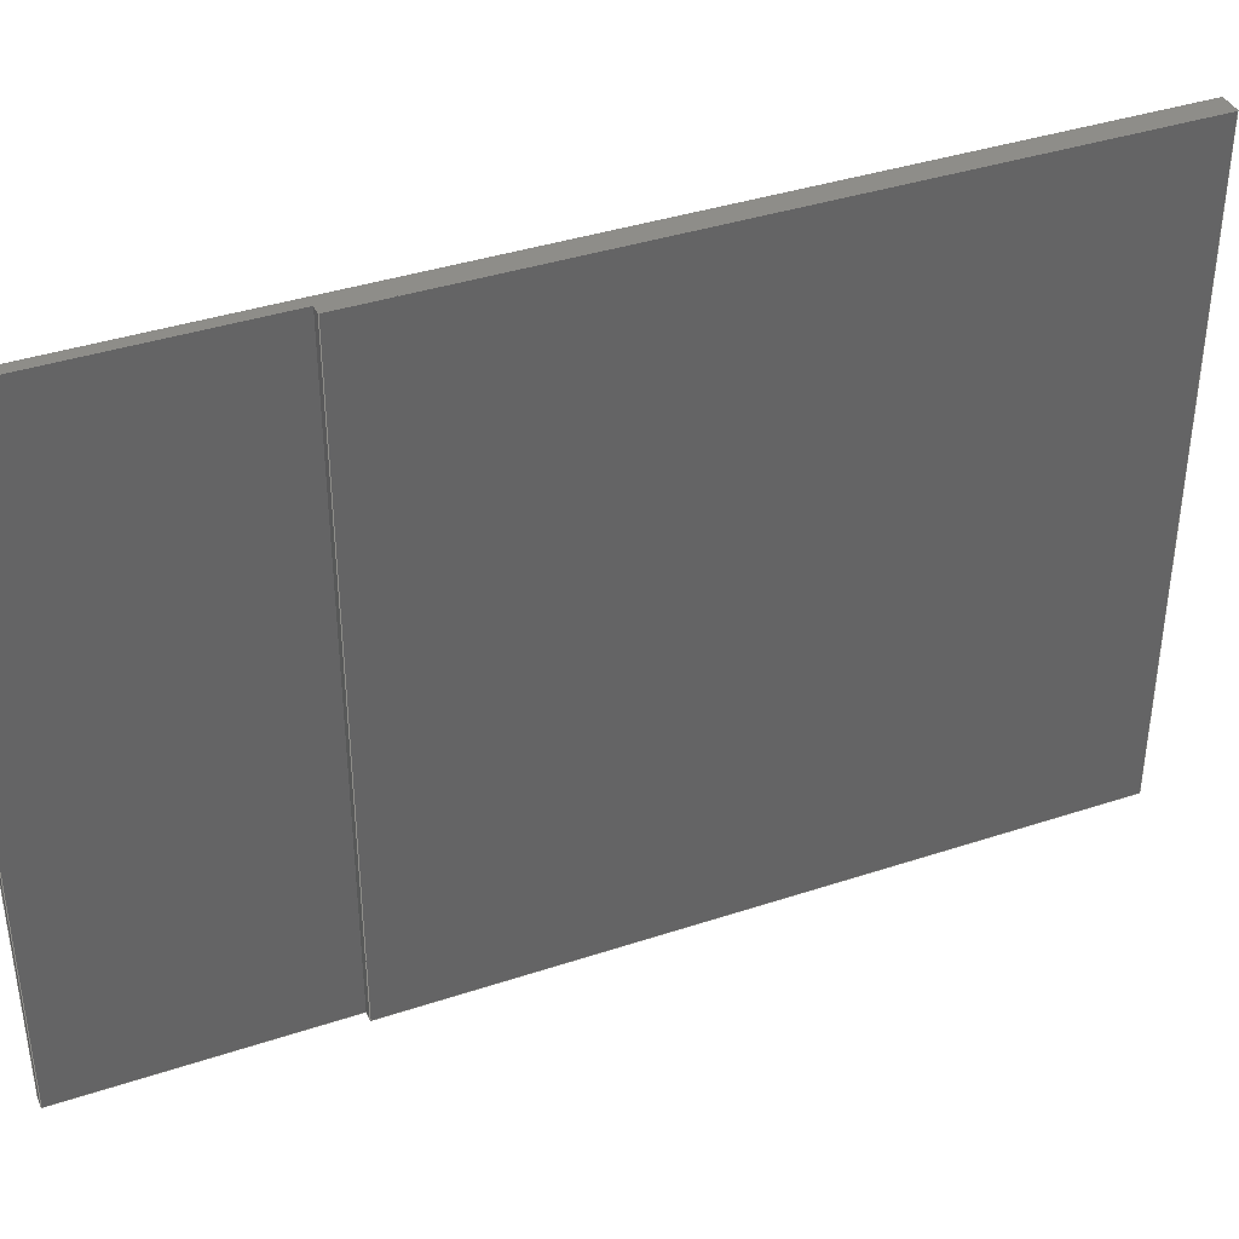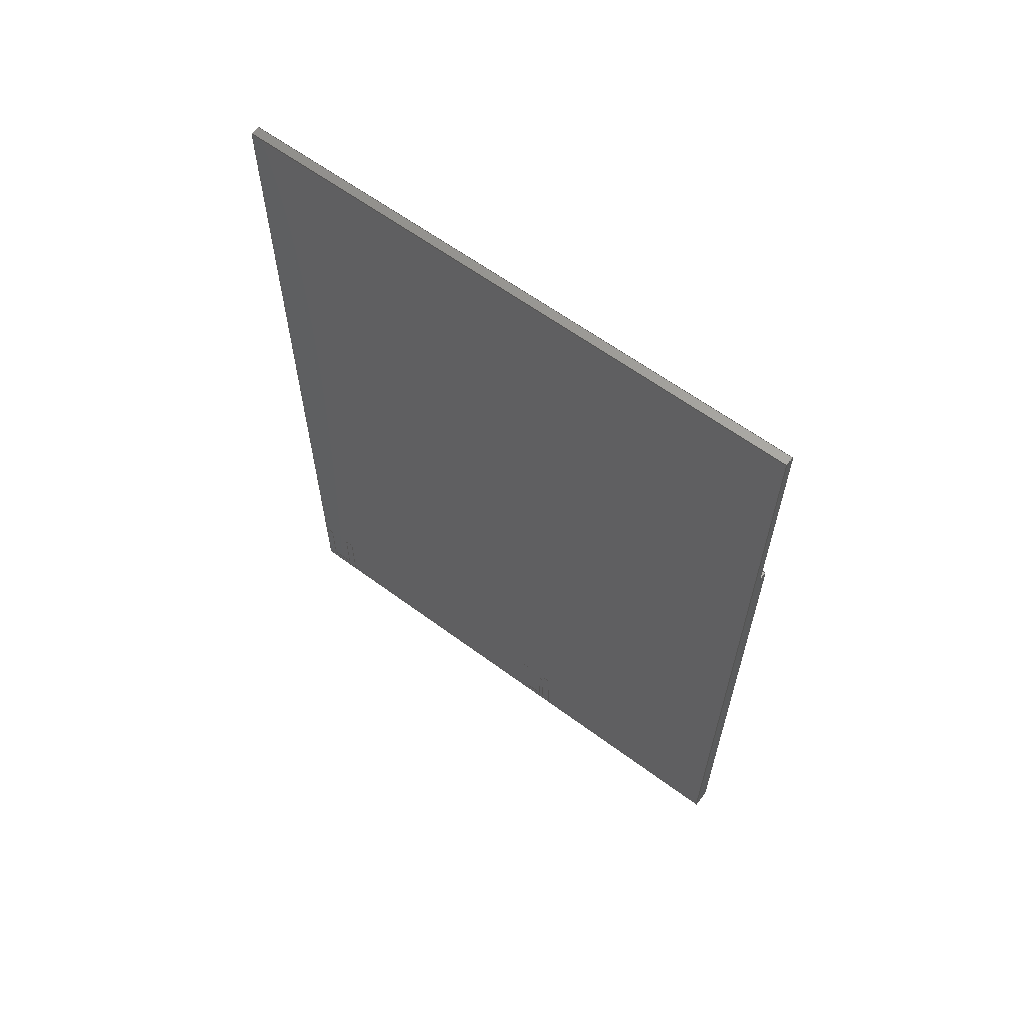
<metadata>
{"format":"step","ext":"step","renderer":"f3d","projection":"perspective","resolution":1024,"background":"white","views":[{"elev":38.6,"azim":-112.7,"up":"+Z"},{"elev":61.9,"azim":126.9,"up":"+Y"}]}
</metadata>
<code>
ISO-10303-21;
DATA;
#1=(NAMED_UNIT(*)PLANE_ANGLE_UNIT()SI_UNIT($,.RADIAN.));
#2=PLANE_ANGLE_MEASURE_WITH_UNIT(PLANE_ANGLE_MEASURE(0.01745),#1);
#3=(CONVERSION_BASED_UNIT('DEGREE',#2)NAMED_UNIT(#4)PLANE_ANGLE_UNIT());
#4=DIMENSIONAL_EXPONENTS(0,0,0,0,0,0,0);
#5=(NAMED_UNIT(*)SI_UNIT($,.STERADIAN.)SOLID_ANGLE_UNIT());
#6=(LENGTH_UNIT()NAMED_UNIT(*)SI_UNIT(.MILLI.,.METRE.));
#7=UNCERTAINTY_MEASURE_WITH_UNIT(LENGTH_MEASURE(1e-05),#6,'DISTANCE_ACCURACY_VALUE','Maximum Tolerance applied to model');
#8=(GEOMETRIC_REPRESENTATION_CONTEXT(3)GLOBAL_UNCERTAINTY_ASSIGNED_CONTEXT((#7))GLOBAL_UNIT_ASSIGNED_CONTEXT((#6,#3,#5))REPRESENTATION_CONTEXT('','back n1'));
#9=CARTESIAN_POINT('',(0,0,0));
#10=DIRECTION('',(0,0,1));
#11=DIRECTION('',(1,0,0));
#12=AXIS2_PLACEMENT_3D('',#9,#10,#11);
#13=CARTESIAN_POINT('',(-24,130.9,63.93));
#14=DIRECTION('',(-0,1,0));
#15=DIRECTION('',(-1,-0,0));
#16=AXIS2_PLACEMENT_3D('',#13,#14,#15);
#17=PLANE('',#16);
#18=CARTESIAN_POINT('',(-22,130.9,126));
#19=VERTEX_POINT('',#18);
#20=CARTESIAN_POINT('',(-24,130.9,126));
#21=VERTEX_POINT('',#20);
#22=CARTESIAN_POINT('',(-22,130.9,126));
#23=DIRECTION('',(-1,-0,0));
#24=VECTOR('',#23,2);
#25=LINE('',#22,#24);
#26=EDGE_CURVE('',#19,#21,#25,.T.);
#27=ORIENTED_EDGE('',*,*,#26,.F.);
#28=CARTESIAN_POINT('',(-22,130.9,0));
#29=VERTEX_POINT('',#28);
#30=CARTESIAN_POINT('',(-22,130.9,126));
#31=DIRECTION('',(-0,-0,-1));
#32=VECTOR('',#31,126);
#33=LINE('',#30,#32);
#34=EDGE_CURVE('',#19,#29,#33,.T.);
#35=ORIENTED_EDGE('',*,*,#34,.T.);
#36=CARTESIAN_POINT('',(-24,130.9,0));
#37=VERTEX_POINT('',#36);
#38=CARTESIAN_POINT('',(-22,130.9,0));
#39=DIRECTION('',(-1,-0,0));
#40=VECTOR('',#39,2);
#41=LINE('',#38,#40);
#42=EDGE_CURVE('',#29,#37,#41,.T.);
#43=ORIENTED_EDGE('',*,*,#42,.T.);
#44=CARTESIAN_POINT('',(-24,130.9,126));
#45=DIRECTION('',(0,0,-1));
#46=VECTOR('',#45,126);
#47=LINE('',#44,#46);
#48=EDGE_CURVE('',#21,#37,#47,.T.);
#49=ORIENTED_EDGE('',*,*,#48,.F.);
#50=EDGE_LOOP('',(#27,#35,#43,#49));
#51=FACE_BOUND('',#50,.T.);
#52=ADVANCED_FACE('',(#51),#17,.T.);
#53=CARTESIAN_POINT('',(-20,0,0));
#54=DIRECTION('',(1,0,0));
#55=DIRECTION('',(0,1,0));
#56=AXIS2_PLACEMENT_3D('',#53,#54,#55);
#57=PLANE('',#56);
#58=CARTESIAN_POINT('',(-20,0,51));
#59=VERTEX_POINT('',#58);
#60=CARTESIAN_POINT('',(-20,0,52));
#61=VERTEX_POINT('',#60);
#62=CARTESIAN_POINT('',(-20,0,51));
#63=DIRECTION('',(0,0,1));
#64=VECTOR('',#63,1);
#65=LINE('',#62,#64);
#66=EDGE_CURVE('',#59,#61,#65,.T.);
#67=ORIENTED_EDGE('',*,*,#66,.F.);
#68=CARTESIAN_POINT('',(-20,10,51));
#69=VERTEX_POINT('',#68);
#70=CARTESIAN_POINT('',(-20,0,51));
#71=DIRECTION('',(0,1,0));
#72=VECTOR('',#71,10);
#73=LINE('',#70,#72);
#74=EDGE_CURVE('',#59,#69,#73,.T.);
#75=ORIENTED_EDGE('',*,*,#74,.T.);
#76=CARTESIAN_POINT('',(-20,10,52));
#77=VERTEX_POINT('',#76);
#78=CARTESIAN_POINT('',(-20,10,51));
#79=DIRECTION('',(0,0,1));
#80=VECTOR('',#79,1);
#81=LINE('',#78,#80);
#82=EDGE_CURVE('',#69,#77,#81,.T.);
#83=ORIENTED_EDGE('',*,*,#82,.T.);
#84=CARTESIAN_POINT('',(-20,0,52));
#85=DIRECTION('',(0,1,0));
#86=VECTOR('',#85,10);
#87=LINE('',#84,#86);
#88=EDGE_CURVE('',#61,#77,#87,.T.);
#89=ORIENTED_EDGE('',*,*,#88,.F.);
#90=EDGE_LOOP('',(#67,#75,#83,#89));
#91=FACE_BOUND('',#90,.T.);
#92=ADVANCED_FACE('',(#91),#57,.T.);
#93=CARTESIAN_POINT('',(-20,127.8,65.86));
#94=DIRECTION('',(1,0,0));
#95=DIRECTION('',(0,0,-1));
#96=AXIS2_PLACEMENT_3D('',#93,#94,#95);
#97=PLANE('',#96);
#98=CARTESIAN_POINT('',(-20,-2,58));
#99=VERTEX_POINT('',#98);
#100=CARTESIAN_POINT('',(-20,-2,49));
#101=VERTEX_POINT('',#100);
#102=CARTESIAN_POINT('',(-20,-2,58));
#103=DIRECTION('',(0,0,-1));
#104=VECTOR('',#103,9);
#105=LINE('',#102,#104);
#106=EDGE_CURVE('',#99,#101,#105,.T.);
#107=ORIENTED_EDGE('',*,*,#106,.T.);
#108=CARTESIAN_POINT('',(-20,12,49));
#109=VERTEX_POINT('',#108);
#110=CARTESIAN_POINT('',(-20,-2,49));
#111=DIRECTION('',(0,1,0));
#112=VECTOR('',#111,14);
#113=LINE('',#110,#112);
#114=EDGE_CURVE('',#101,#109,#113,.T.);
#115=ORIENTED_EDGE('',*,*,#114,.T.);
#116=CARTESIAN_POINT('',(-20,12,51));
#117=VERTEX_POINT('',#116);
#118=CARTESIAN_POINT('',(-20,12,49));
#119=DIRECTION('',(0,0,1));
#120=VECTOR('',#119,2);
#121=LINE('',#118,#120);
#122=EDGE_CURVE('',#109,#117,#121,.T.);
#123=ORIENTED_EDGE('',*,*,#122,.T.);
#124=CARTESIAN_POINT('',(-20,10,51));
#125=DIRECTION('',(0,1,0));
#126=VECTOR('',#125,2);
#127=LINE('',#124,#126);
#128=EDGE_CURVE('',#69,#117,#127,.T.);
#129=ORIENTED_EDGE('',*,*,#128,.F.);
#130=ORIENTED_EDGE('',*,*,#74,.F.);
#131=ORIENTED_EDGE('',*,*,#66,.T.);
#132=CARTESIAN_POINT('',(-20,0,56));
#133=VERTEX_POINT('',#132);
#134=CARTESIAN_POINT('',(-20,0,52));
#135=DIRECTION('',(0,0,1));
#136=VECTOR('',#135,4);
#137=LINE('',#134,#136);
#138=EDGE_CURVE('',#61,#133,#137,.T.);
#139=ORIENTED_EDGE('',*,*,#138,.T.);
#140=CARTESIAN_POINT('',(-20,12,56));
#141=VERTEX_POINT('',#140);
#142=CARTESIAN_POINT('',(-20,0,56));
#143=DIRECTION('',(0,1,0));
#144=VECTOR('',#143,12);
#145=LINE('',#142,#144);
#146=EDGE_CURVE('',#133,#141,#145,.T.);
#147=ORIENTED_EDGE('',*,*,#146,.T.);
#148=CARTESIAN_POINT('',(-20,12,58));
#149=VERTEX_POINT('',#148);
#150=CARTESIAN_POINT('',(-20,12,56));
#151=DIRECTION('',(0,0,1));
#152=VECTOR('',#151,2);
#153=LINE('',#150,#152);
#154=EDGE_CURVE('',#141,#149,#153,.T.);
#155=ORIENTED_EDGE('',*,*,#154,.T.);
#156=CARTESIAN_POINT('',(-20,12,58));
#157=DIRECTION('',(0,-1,0));
#158=VECTOR('',#157,14);
#159=LINE('',#156,#158);
#160=EDGE_CURVE('',#149,#99,#159,.T.);
#161=ORIENTED_EDGE('',*,*,#160,.T.);
#162=EDGE_LOOP('',(#107,#115,#123,#129,#130,#131,#139,#147,#155,#161));
#163=FACE_BOUND('',#162,.T.);
#164=ADVANCED_FACE('',(#163),#97,.T.);
#165=CARTESIAN_POINT('',(-20,127.8,65.86));
#166=DIRECTION('',(1,0,0));
#167=DIRECTION('',(0,0,-1));
#168=AXIS2_PLACEMENT_3D('',#165,#166,#167);
#169=PLANE('',#168);
#170=CARTESIAN_POINT('',(-20,-2,126));
#171=VERTEX_POINT('',#170);
#172=CARTESIAN_POINT('',(-20,-2,117));
#173=VERTEX_POINT('',#172);
#174=CARTESIAN_POINT('',(-20,-2,126));
#175=DIRECTION('',(0,0,-1));
#176=VECTOR('',#175,9);
#177=LINE('',#174,#176);
#178=EDGE_CURVE('',#171,#173,#177,.T.);
#179=ORIENTED_EDGE('',*,*,#178,.T.);
#180=CARTESIAN_POINT('',(-20,12,117));
#181=VERTEX_POINT('',#180);
#182=CARTESIAN_POINT('',(-20,-2,117));
#183=DIRECTION('',(0,1,0));
#184=VECTOR('',#183,14);
#185=LINE('',#182,#184);
#186=EDGE_CURVE('',#173,#181,#185,.T.);
#187=ORIENTED_EDGE('',*,*,#186,.T.);
#188=CARTESIAN_POINT('',(-20,12,119));
#189=VERTEX_POINT('',#188);
#190=CARTESIAN_POINT('',(-20,12,117));
#191=DIRECTION('',(0,0,1));
#192=VECTOR('',#191,2);
#193=LINE('',#190,#192);
#194=EDGE_CURVE('',#181,#189,#193,.T.);
#195=ORIENTED_EDGE('',*,*,#194,.T.);
#196=CARTESIAN_POINT('',(-20,0,119));
#197=VERTEX_POINT('',#196);
#198=CARTESIAN_POINT('',(-20,0,119));
#199=DIRECTION('',(0,1,0));
#200=VECTOR('',#199,12);
#201=LINE('',#198,#200);
#202=EDGE_CURVE('',#197,#189,#201,.T.);
#203=ORIENTED_EDGE('',*,*,#202,.F.);
#204=CARTESIAN_POINT('',(-20,0,124));
#205=VERTEX_POINT('',#204);
#206=CARTESIAN_POINT('',(-20,0,119));
#207=DIRECTION('',(0,0,1));
#208=VECTOR('',#207,5);
#209=LINE('',#206,#208);
#210=EDGE_CURVE('',#197,#205,#209,.T.);
#211=ORIENTED_EDGE('',*,*,#210,.T.);
#212=CARTESIAN_POINT('',(-20,12,124));
#213=VERTEX_POINT('',#212);
#214=CARTESIAN_POINT('',(-20,0,124));
#215=DIRECTION('',(0,1,0));
#216=VECTOR('',#215,12);
#217=LINE('',#214,#216);
#218=EDGE_CURVE('',#205,#213,#217,.T.);
#219=ORIENTED_EDGE('',*,*,#218,.T.);
#220=CARTESIAN_POINT('',(-20,12,126));
#221=VERTEX_POINT('',#220);
#222=CARTESIAN_POINT('',(-20,12,124));
#223=DIRECTION('',(0,0,1));
#224=VECTOR('',#223,2);
#225=LINE('',#222,#224);
#226=EDGE_CURVE('',#213,#221,#225,.T.);
#227=ORIENTED_EDGE('',*,*,#226,.T.);
#228=CARTESIAN_POINT('',(-20,-2,126));
#229=DIRECTION('',(0,1,0));
#230=VECTOR('',#229,14);
#231=LINE('',#228,#230);
#232=EDGE_CURVE('',#171,#221,#231,.T.);
#233=ORIENTED_EDGE('',*,*,#232,.F.);
#234=EDGE_LOOP('',(#179,#187,#195,#203,#211,#219,#227,#233));
#235=FACE_BOUND('',#234,.T.);
#236=ADVANCED_FACE('',(#235),#169,.T.);
#237=CARTESIAN_POINT('',(53.5,-2,86.93));
#238=DIRECTION('',(0,1,0));
#239=DIRECTION('',(0,0,1));
#240=AXIS2_PLACEMENT_3D('',#237,#238,#239);
#241=PLANE('',#240);
#242=ORIENTED_EDGE('',*,*,#178,.F.);
#243=CARTESIAN_POINT('',(-24,-2,126));
#244=VERTEX_POINT('',#243);
#245=CARTESIAN_POINT('',(-20,-2,126));
#246=DIRECTION('',(-1,0,0));
#247=VECTOR('',#246,4);
#248=LINE('',#245,#247);
#249=EDGE_CURVE('',#171,#244,#248,.T.);
#250=ORIENTED_EDGE('',*,*,#249,.T.);
#251=CARTESIAN_POINT('',(-24,-2,0));
#252=VERTEX_POINT('',#251);
#253=CARTESIAN_POINT('',(-24,-2,126));
#254=DIRECTION('',(0,0,-1));
#255=VECTOR('',#254,126);
#256=LINE('',#253,#255);
#257=EDGE_CURVE('',#244,#252,#256,.T.);
#258=ORIENTED_EDGE('',*,*,#257,.T.);
#259=CARTESIAN_POINT('',(-20,-2,0));
#260=VERTEX_POINT('',#259);
#261=CARTESIAN_POINT('',(-20,-2,0));
#262=DIRECTION('',(-1,0,0));
#263=VECTOR('',#262,4);
#264=LINE('',#261,#263);
#265=EDGE_CURVE('',#260,#252,#264,.T.);
#266=ORIENTED_EDGE('',*,*,#265,.F.);
#267=CARTESIAN_POINT('',(-20,-2,4));
#268=VERTEX_POINT('',#267);
#269=CARTESIAN_POINT('',(-20,-2,4));
#270=DIRECTION('',(0,0,-1));
#271=VECTOR('',#270,4);
#272=LINE('',#269,#271);
#273=EDGE_CURVE('',#268,#260,#272,.T.);
#274=ORIENTED_EDGE('',*,*,#273,.F.);
#275=CARTESIAN_POINT('',(-20,-2,4));
#276=DIRECTION('',(0,0,1));
#277=VECTOR('',#276,45);
#278=LINE('',#275,#277);
#279=EDGE_CURVE('',#268,#101,#278,.T.);
#280=ORIENTED_EDGE('',*,*,#279,.T.);
#281=ORIENTED_EDGE('',*,*,#106,.F.);
#282=CARTESIAN_POINT('',(-20,-2,58));
#283=DIRECTION('',(0,0,1));
#284=VECTOR('',#283,59);
#285=LINE('',#282,#284);
#286=EDGE_CURVE('',#99,#173,#285,.T.);
#287=ORIENTED_EDGE('',*,*,#286,.T.);
#288=EDGE_LOOP('',(#242,#250,#258,#266,#274,#280,#281,#287));
#289=FACE_BOUND('',#288,.T.);
#290=ADVANCED_FACE('',(#289),#241,.F.);
#291=CARTESIAN_POINT('',(0,-2,0));
#292=DIRECTION('',(0,0,1));
#293=DIRECTION('',(1,0,0));
#294=AXIS2_PLACEMENT_3D('',#291,#292,#293);
#295=PLANE('',#294);
#296=ORIENTED_EDGE('',*,*,#42,.F.);
#297=CARTESIAN_POINT('',(-22,180.9,0));
#298=VERTEX_POINT('',#297);
#299=CARTESIAN_POINT('',(-22,180.9,0));
#300=DIRECTION('',(0,-1,0));
#301=VECTOR('',#300,50);
#302=LINE('',#299,#301);
#303=EDGE_CURVE('',#298,#29,#302,.T.);
#304=ORIENTED_EDGE('',*,*,#303,.F.);
#305=CARTESIAN_POINT('',(-20,180.9,0));
#306=VERTEX_POINT('',#305);
#307=CARTESIAN_POINT('',(-20,180.9,0));
#308=DIRECTION('',(-1,-0,0));
#309=VECTOR('',#308,2);
#310=LINE('',#307,#309);
#311=EDGE_CURVE('',#306,#298,#310,.T.);
#312=ORIENTED_EDGE('',*,*,#311,.F.);
#313=CARTESIAN_POINT('',(-20,-2,0));
#314=DIRECTION('',(0,1,0));
#315=VECTOR('',#314,182.9);
#316=LINE('',#313,#315);
#317=EDGE_CURVE('',#260,#306,#316,.T.);
#318=ORIENTED_EDGE('',*,*,#317,.F.);
#319=ORIENTED_EDGE('',*,*,#265,.T.);
#320=CARTESIAN_POINT('',(-24,130.9,0));
#321=DIRECTION('',(0,-1,0));
#322=VECTOR('',#321,132.9);
#323=LINE('',#320,#322);
#324=EDGE_CURVE('',#37,#252,#323,.T.);
#325=ORIENTED_EDGE('',*,*,#324,.F.);
#326=EDGE_LOOP('',(#296,#304,#312,#318,#319,#325));
#327=FACE_BOUND('',#326,.T.);
#328=ADVANCED_FACE('',(#327),#295,.F.);
#329=CARTESIAN_POINT('',(0,32,126));
#330=DIRECTION('',(0,0,1));
#331=DIRECTION('',(1,0,0));
#332=AXIS2_PLACEMENT_3D('',#329,#330,#331);
#333=PLANE('',#332);
#334=CARTESIAN_POINT('',(-20,180.9,126));
#335=VERTEX_POINT('',#334);
#336=CARTESIAN_POINT('',(-20,180.9,126));
#337=DIRECTION('',(0,-1,0));
#338=VECTOR('',#337,168.9);
#339=LINE('',#336,#338);
#340=EDGE_CURVE('',#335,#221,#339,.T.);
#341=ORIENTED_EDGE('',*,*,#340,.F.);
#342=CARTESIAN_POINT('',(-22,180.9,126));
#343=VERTEX_POINT('',#342);
#344=CARTESIAN_POINT('',(-20,180.9,126));
#345=DIRECTION('',(-1,-0,0));
#346=VECTOR('',#345,2);
#347=LINE('',#344,#346);
#348=EDGE_CURVE('',#335,#343,#347,.T.);
#349=ORIENTED_EDGE('',*,*,#348,.T.);
#350=CARTESIAN_POINT('',(-22,180.9,126));
#351=DIRECTION('',(0,-1,0));
#352=VECTOR('',#351,50);
#353=LINE('',#350,#352);
#354=EDGE_CURVE('',#343,#19,#353,.T.);
#355=ORIENTED_EDGE('',*,*,#354,.T.);
#356=ORIENTED_EDGE('',*,*,#26,.T.);
#357=CARTESIAN_POINT('',(-24,-2,126));
#358=DIRECTION('',(-0,1,0));
#359=VECTOR('',#358,132.9);
#360=LINE('',#357,#359);
#361=EDGE_CURVE('',#244,#21,#360,.T.);
#362=ORIENTED_EDGE('',*,*,#361,.F.);
#363=ORIENTED_EDGE('',*,*,#249,.F.);
#364=ORIENTED_EDGE('',*,*,#232,.T.);
#365=EDGE_LOOP('',(#341,#349,#355,#356,#362,#363,#364));
#366=FACE_BOUND('',#365,.T.);
#367=ADVANCED_FACE('',(#366),#333,.T.);
#368=CARTESIAN_POINT('',(-20,115,50));
#369=DIRECTION('',(1,0,0));
#370=DIRECTION('',(0,0,-1));
#371=AXIS2_PLACEMENT_3D('',#368,#369,#370);
#372=PLANE('',#371);
#373=CARTESIAN_POINT('',(-20,130.9,4));
#374=VERTEX_POINT('',#373);
#375=CARTESIAN_POINT('',(-20,130.9,4));
#376=DIRECTION('',(0,-1,0));
#377=VECTOR('',#376,132.9);
#378=LINE('',#375,#377);
#379=EDGE_CURVE('',#374,#268,#378,.T.);
#380=ORIENTED_EDGE('',*,*,#379,.F.);
#381=ORIENTED_EDGE('',*,*,#379,.T.);
#382=ORIENTED_EDGE('',*,*,#273,.T.);
#383=ORIENTED_EDGE('',*,*,#317,.T.);
#384=CARTESIAN_POINT('',(-20,180.9,0));
#385=DIRECTION('',(0,0,1));
#386=VECTOR('',#385,126);
#387=LINE('',#384,#386);
#388=EDGE_CURVE('',#306,#335,#387,.T.);
#389=ORIENTED_EDGE('',*,*,#388,.T.);
#390=ORIENTED_EDGE('',*,*,#340,.T.);
#391=ORIENTED_EDGE('',*,*,#226,.F.);
#392=ORIENTED_EDGE('',*,*,#218,.F.);
#393=ORIENTED_EDGE('',*,*,#210,.F.);
#394=ORIENTED_EDGE('',*,*,#202,.T.);
#395=ORIENTED_EDGE('',*,*,#194,.F.);
#396=ORIENTED_EDGE('',*,*,#186,.F.);
#397=ORIENTED_EDGE('',*,*,#286,.F.);
#398=ORIENTED_EDGE('',*,*,#160,.F.);
#399=ORIENTED_EDGE('',*,*,#154,.F.);
#400=ORIENTED_EDGE('',*,*,#146,.F.);
#401=ORIENTED_EDGE('',*,*,#138,.F.);
#402=ORIENTED_EDGE('',*,*,#88,.T.);
#403=ORIENTED_EDGE('',*,*,#82,.F.);
#404=ORIENTED_EDGE('',*,*,#128,.T.);
#405=ORIENTED_EDGE('',*,*,#122,.F.);
#406=ORIENTED_EDGE('',*,*,#114,.F.);
#407=ORIENTED_EDGE('',*,*,#279,.F.);
#408=EDGE_LOOP('',(#380,#381,#382,#383,#389,#390,#391,#392,#393,#394,#395,#396,#397,#398,#399,#400,#401,#402,#403,#404,#405,#406,#407));
#409=FACE_BOUND('',#408,.T.);
#410=ADVANCED_FACE('',(#409),#372,.T.);
#411=CARTESIAN_POINT('',(-24,263.5,100));
#412=DIRECTION('',(-1,-0,0));
#413=DIRECTION('',(0,-1,0));
#414=AXIS2_PLACEMENT_3D('',#411,#412,#413);
#415=PLANE('',#414);
#416=ORIENTED_EDGE('',*,*,#361,.T.);
#417=ORIENTED_EDGE('',*,*,#48,.T.);
#418=ORIENTED_EDGE('',*,*,#324,.T.);
#419=ORIENTED_EDGE('',*,*,#257,.F.);
#420=EDGE_LOOP('',(#416,#417,#418,#419));
#421=FACE_BOUND('',#420,.T.);
#422=ADVANCED_FACE('',(#421),#415,.T.);
#423=CARTESIAN_POINT('',(-22,180.9,63));
#424=DIRECTION('',(-1,-0,0));
#425=DIRECTION('',(0,0,1));
#426=AXIS2_PLACEMENT_3D('',#423,#424,#425);
#427=PLANE('',#426);
#428=ORIENTED_EDGE('',*,*,#34,.F.);
#429=ORIENTED_EDGE('',*,*,#354,.F.);
#430=CARTESIAN_POINT('',(-22,180.9,126));
#431=DIRECTION('',(-0,-0,-1));
#432=VECTOR('',#431,126);
#433=LINE('',#430,#432);
#434=EDGE_CURVE('',#343,#298,#433,.T.);
#435=ORIENTED_EDGE('',*,*,#434,.T.);
#436=ORIENTED_EDGE('',*,*,#303,.T.);
#437=EDGE_LOOP('',(#428,#429,#435,#436));
#438=FACE_BOUND('',#437,.T.);
#439=ADVANCED_FACE('',(#438),#427,.T.);
#440=CARTESIAN_POINT('',(50,180.9,0));
#441=DIRECTION('',(-0,1,0));
#442=DIRECTION('',(-1,-0,0));
#443=AXIS2_PLACEMENT_3D('',#440,#441,#442);
#444=PLANE('',#443);
#445=ORIENTED_EDGE('',*,*,#434,.F.);
#446=ORIENTED_EDGE('',*,*,#348,.F.);
#447=ORIENTED_EDGE('',*,*,#388,.F.);
#448=ORIENTED_EDGE('',*,*,#311,.T.);
#449=EDGE_LOOP('',(#445,#446,#447,#448));
#450=FACE_BOUND('',#449,.T.);
#451=ADVANCED_FACE('',(#450),#444,.T.);
#452=CLOSED_SHELL('',(#52,#92,#164,#236,#290,#328,#367,#410,#422,#439,#451));
#453=MANIFOLD_SOLID_BREP('back n1',#452);
#454=COLOUR_RGB('',0.4941,0.4941,0.5255);
#455=FILL_AREA_STYLE_COLOUR('',#454);
#456=FILL_AREA_STYLE('',(#455));
#457=SURFACE_STYLE_FILL_AREA(#456);
#458=SURFACE_SIDE_STYLE('',(#457));
#459=SURFACE_STYLE_USAGE(.BOTH.,#458);
#460=PRESENTATION_STYLE_ASSIGNMENT((#459));
#461=STYLED_ITEM('',(#460),#453);
#462=SHAPE_REPRESENTATION('back n1',(#12),#8);
#463=ADVANCED_BREP_SHAPE_REPRESENTATION('back n1',(#453),#8);
#464=SHAPE_REPRESENTATION_RELATIONSHIP('','',#462,#463);
#465=APPLICATION_CONTEXT('data for automotive mechanical design processes');
#466=APPLICATION_PROTOCOL_DEFINITION('international standard','automotive_design',1994,#465);
#467=PRODUCT_CONTEXT('',#465,'mechanical');
#468=PRODUCT_DEFINITION_CONTEXT('part definition',#465,'design');
#469=PRODUCT('back n1','back n1','',(#467));
#470=PRODUCT_RELATED_PRODUCT_CATEGORY('part','',(#469));
#471=PRODUCT_DEFINITION_FORMATION_WITH_SPECIFIED_SOURCE('','',#469,.NOT_KNOWN.);
#472=PRODUCT_DEFINITION('design','',#471,#468);
#473=PRODUCT_DEFINITION_SHAPE('','',#472);
#474=SHAPE_DEFINITION_REPRESENTATION(#473,#462);
#475=DRAUGHTING_MODEL('',(),#8);
#476=MECHANICAL_DESIGN_GEOMETRIC_PRESENTATION_REPRESENTATION('',(#461),#8);
ENDSEC;
END-ISO-10303-21;

</code>
